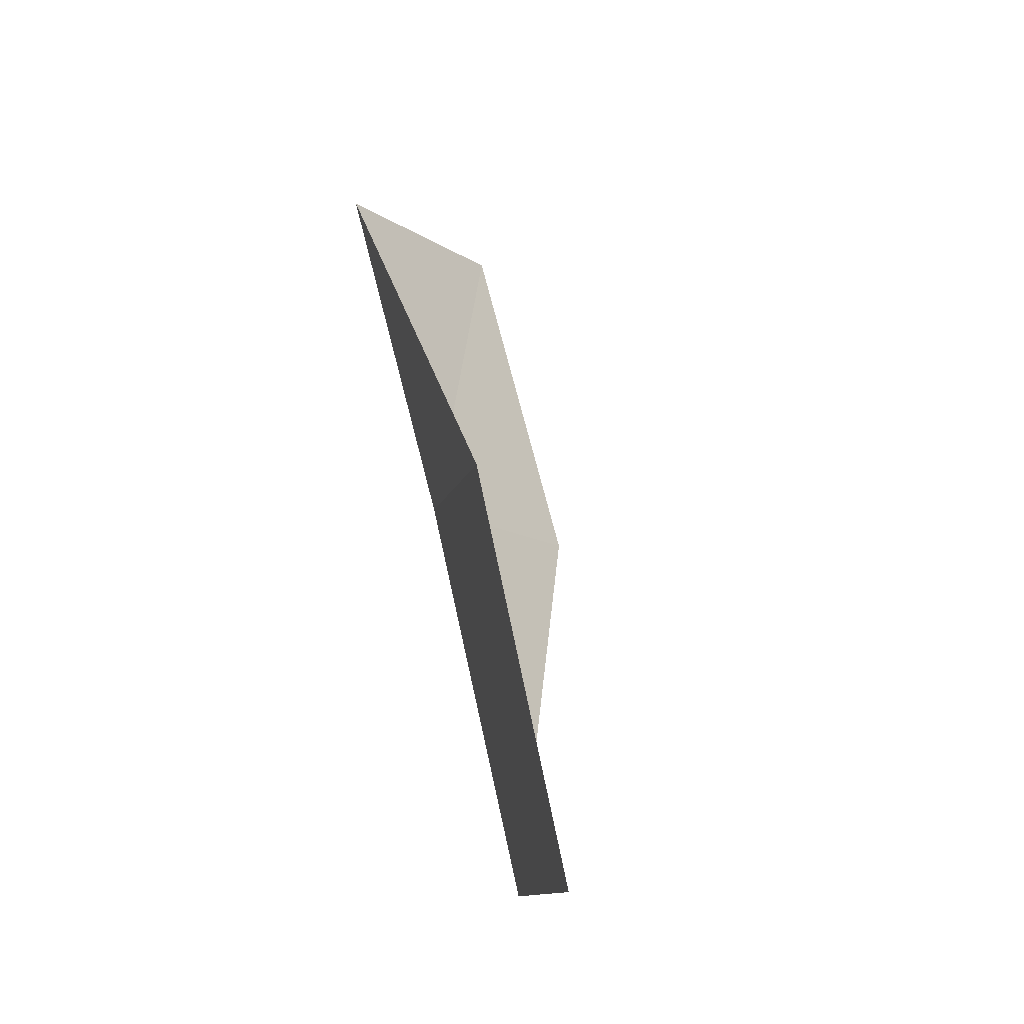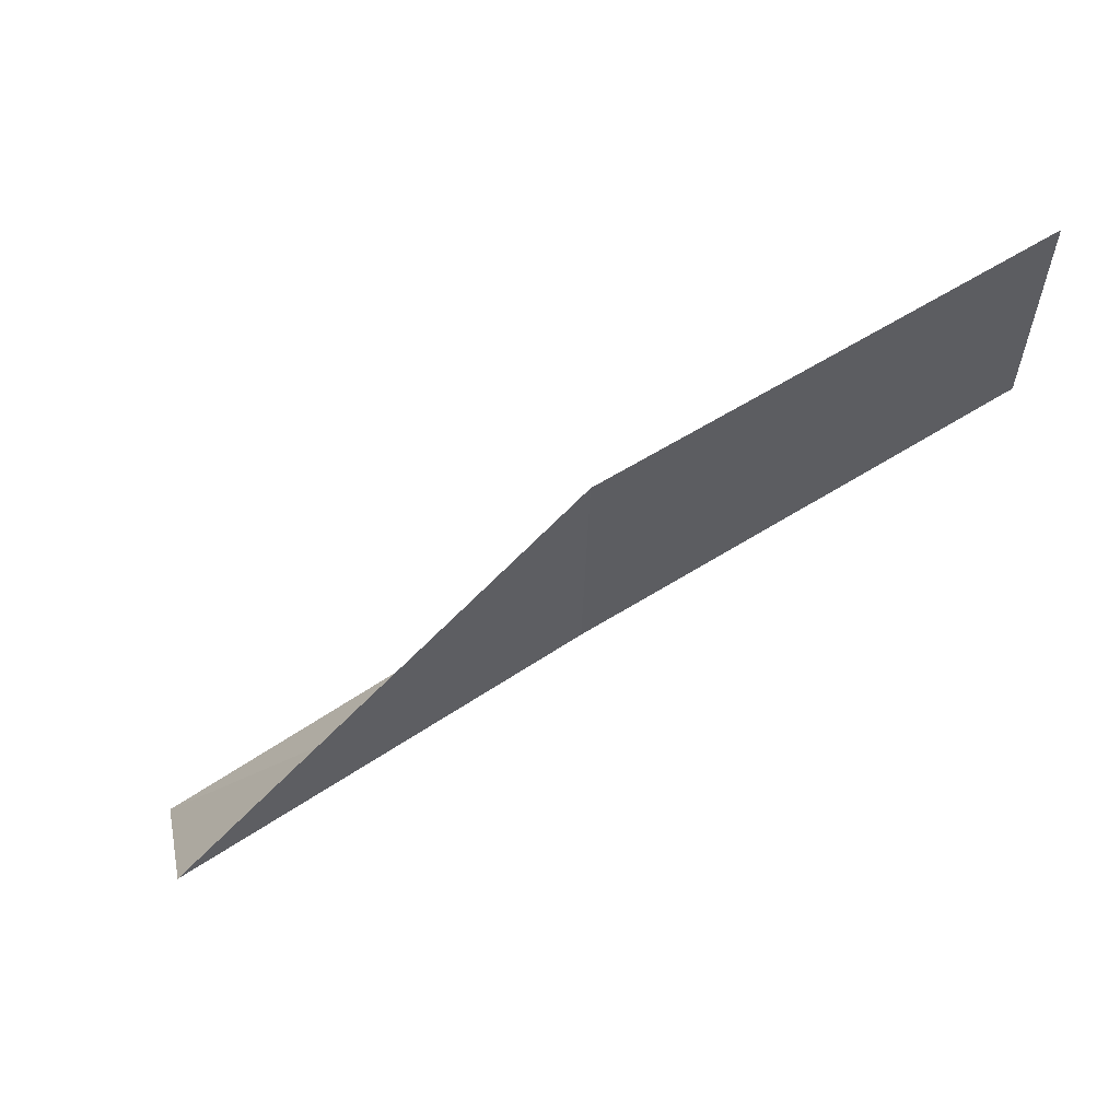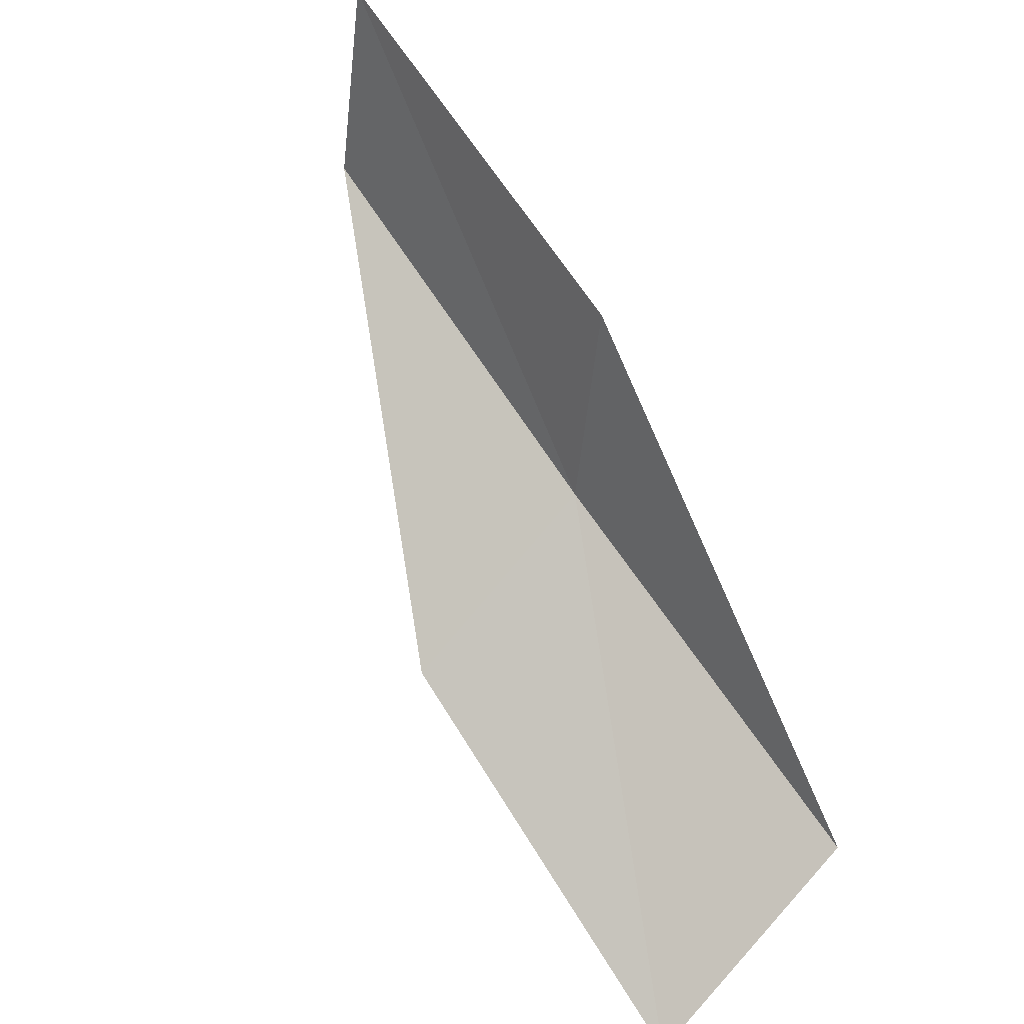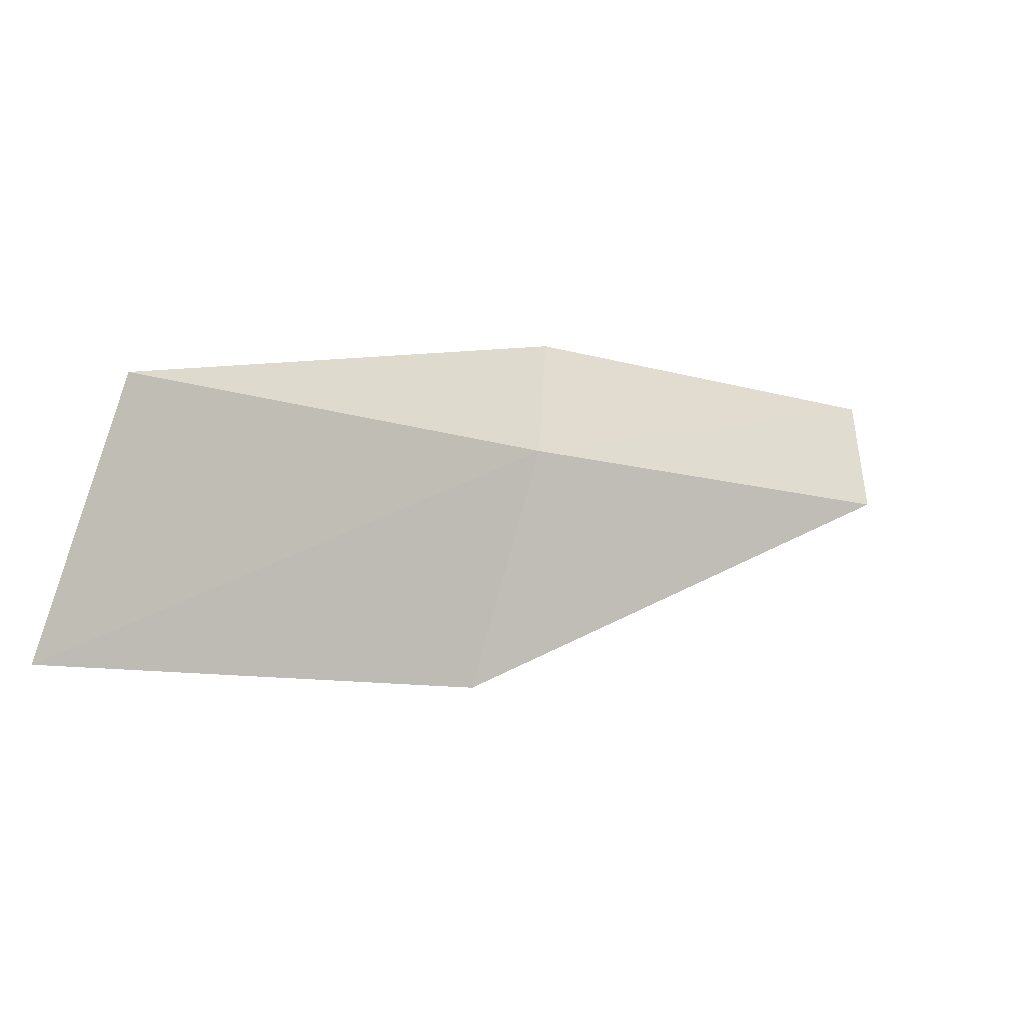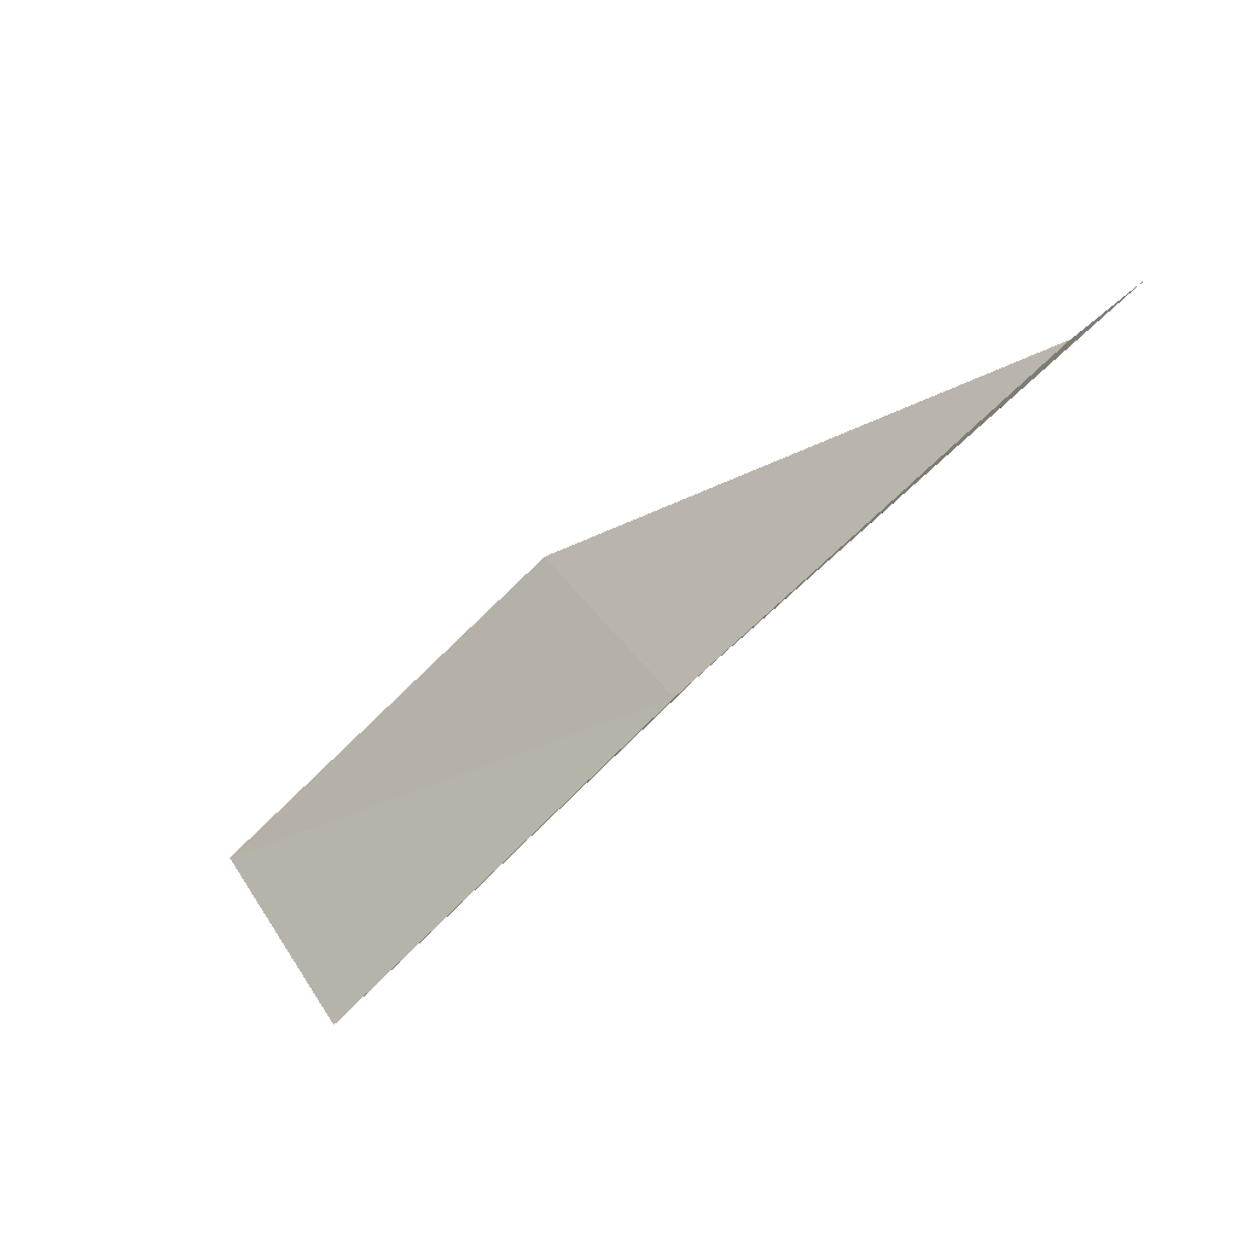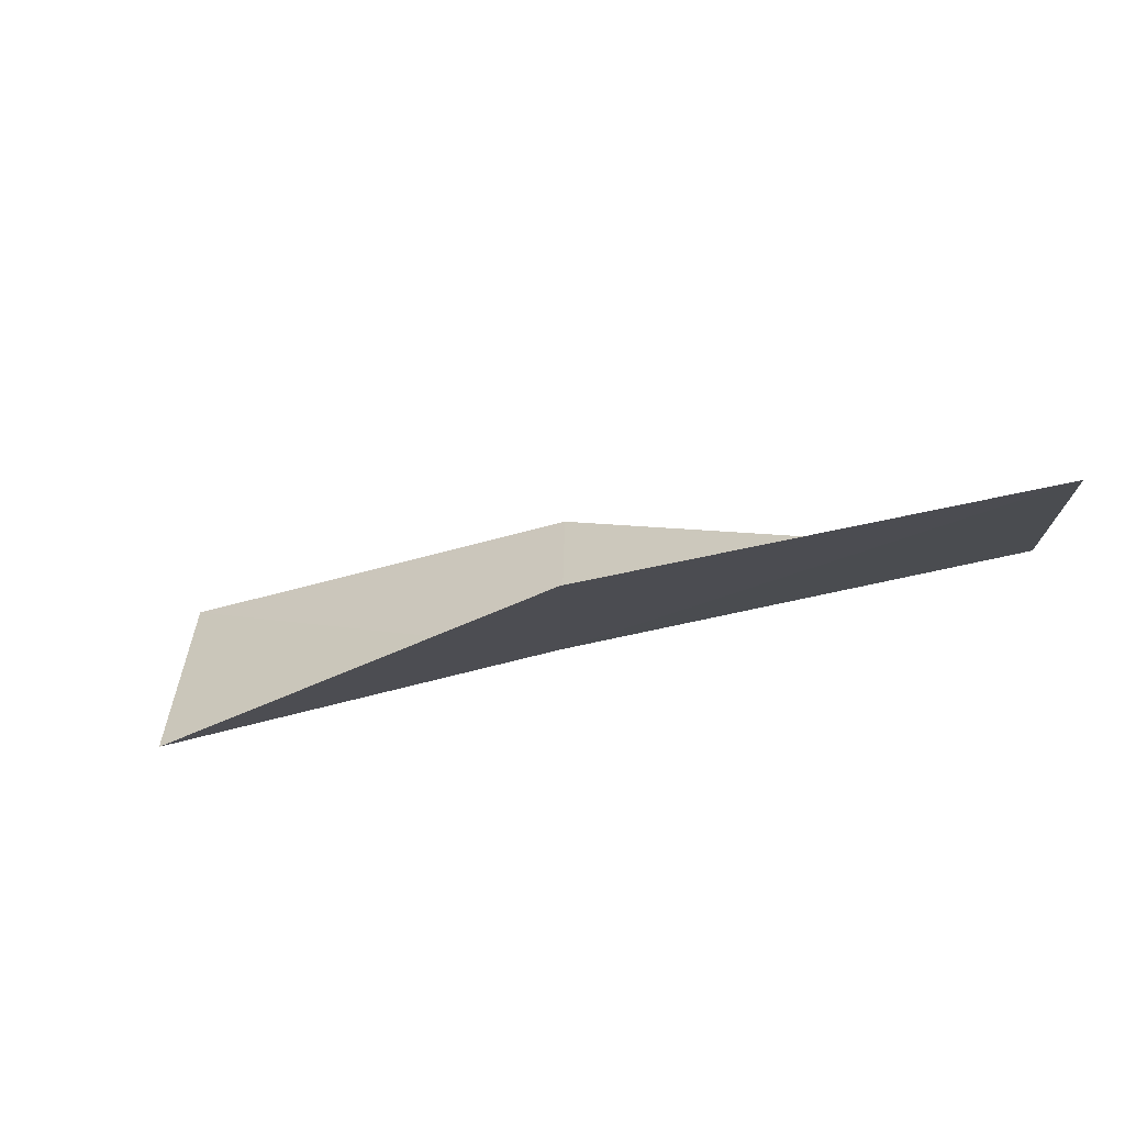
<metadata>
{"format":"obj","ext":"obj","renderer":"f3d","projection":"perspective","resolution":1024,"background":"white","views":[{"elev":-11.4,"azim":160.5,"up":"+Z"},{"elev":47.5,"azim":76.1,"up":"+Y"},{"elev":41.5,"azim":-35.2,"up":"+Y"},{"elev":-64.0,"azim":70.4,"up":"+Y"},{"elev":77.8,"azim":54.2,"up":"+Y"},{"elev":67.0,"azim":91.2,"up":"+Y"}]}
</metadata>
<code>
v -28.98 -26.44 47.94
v -28.69 -24.05 47.94
v -28.6 -28.63 52.3
v -30.9 -30.48 52.3
v -31.12 -28.08 47.94
v -28.91 -22.06 43.59
v -29.23 -24.28 43.59
f 1 3 2
f 1 5 4
f 1 4 3
f 1 6 7
f 1 2 6
f 1 7 5

</code>
